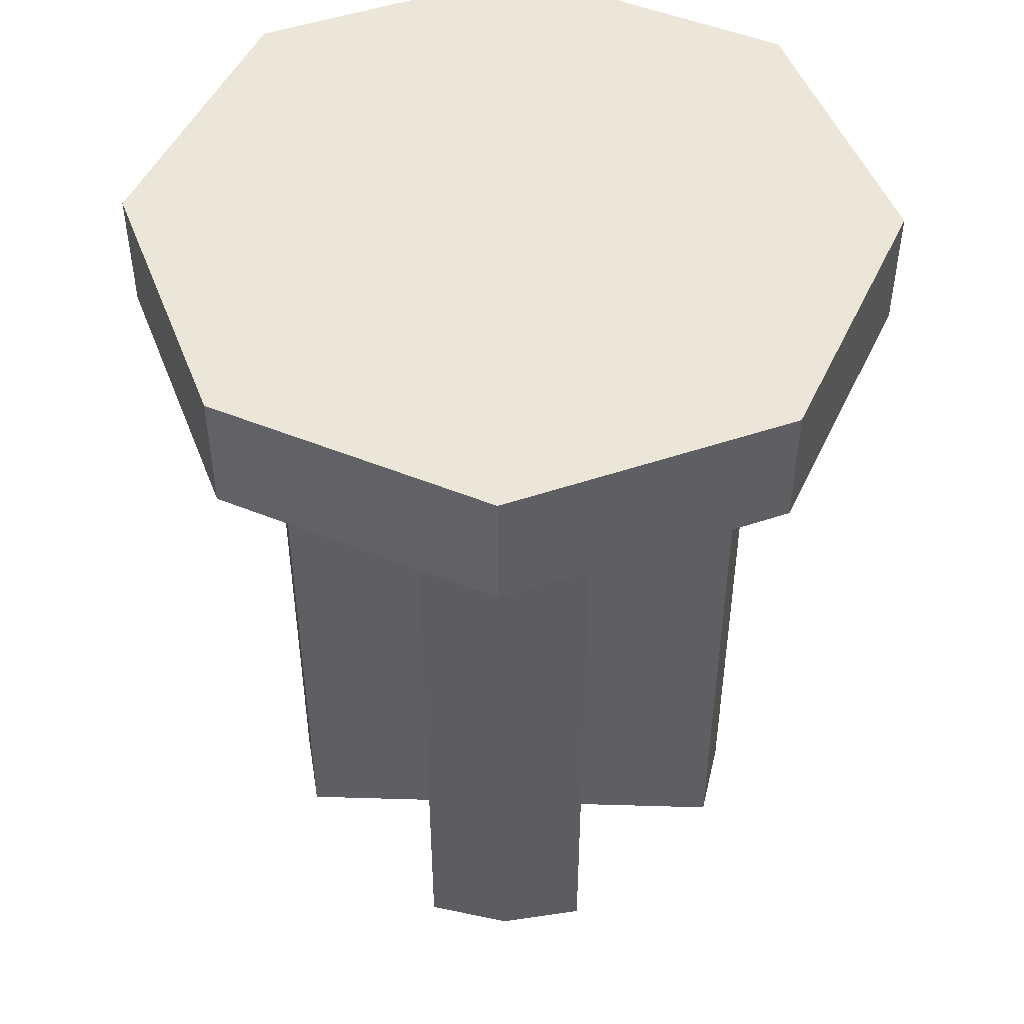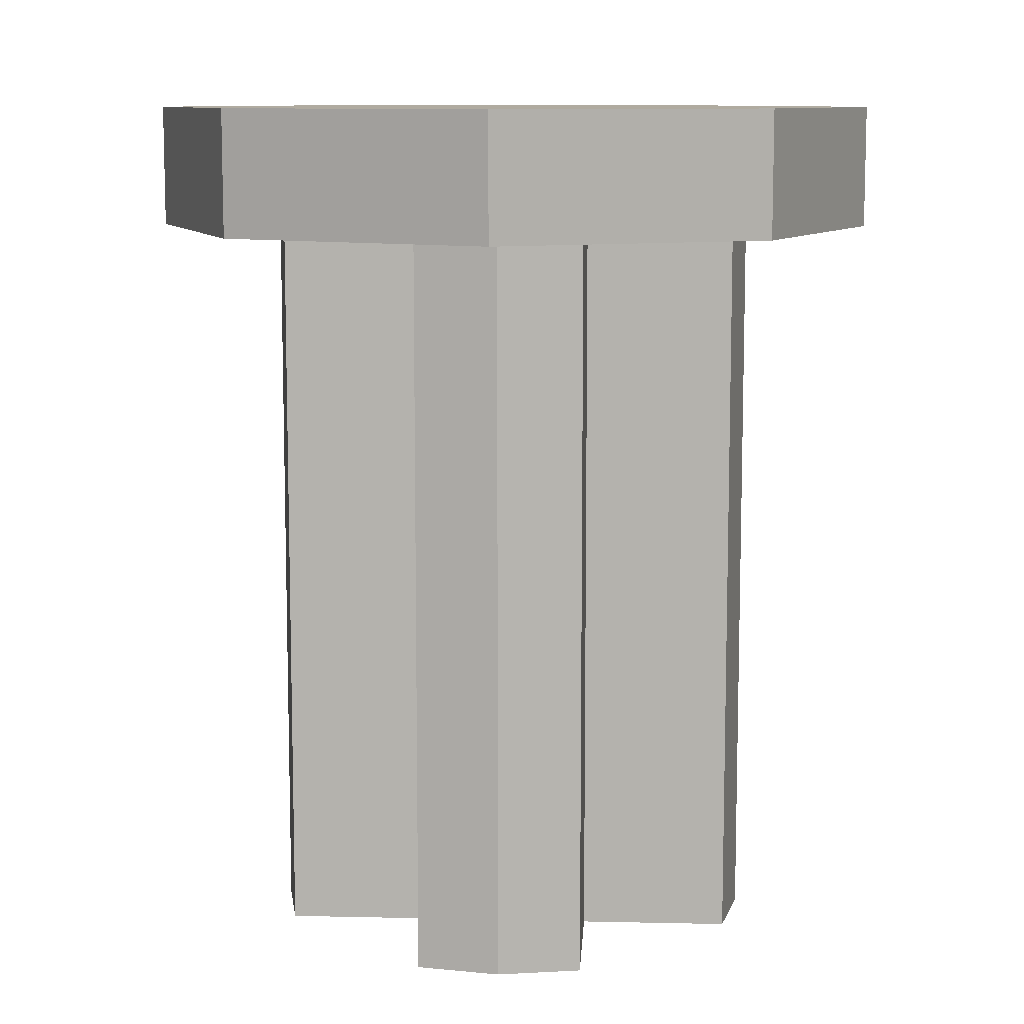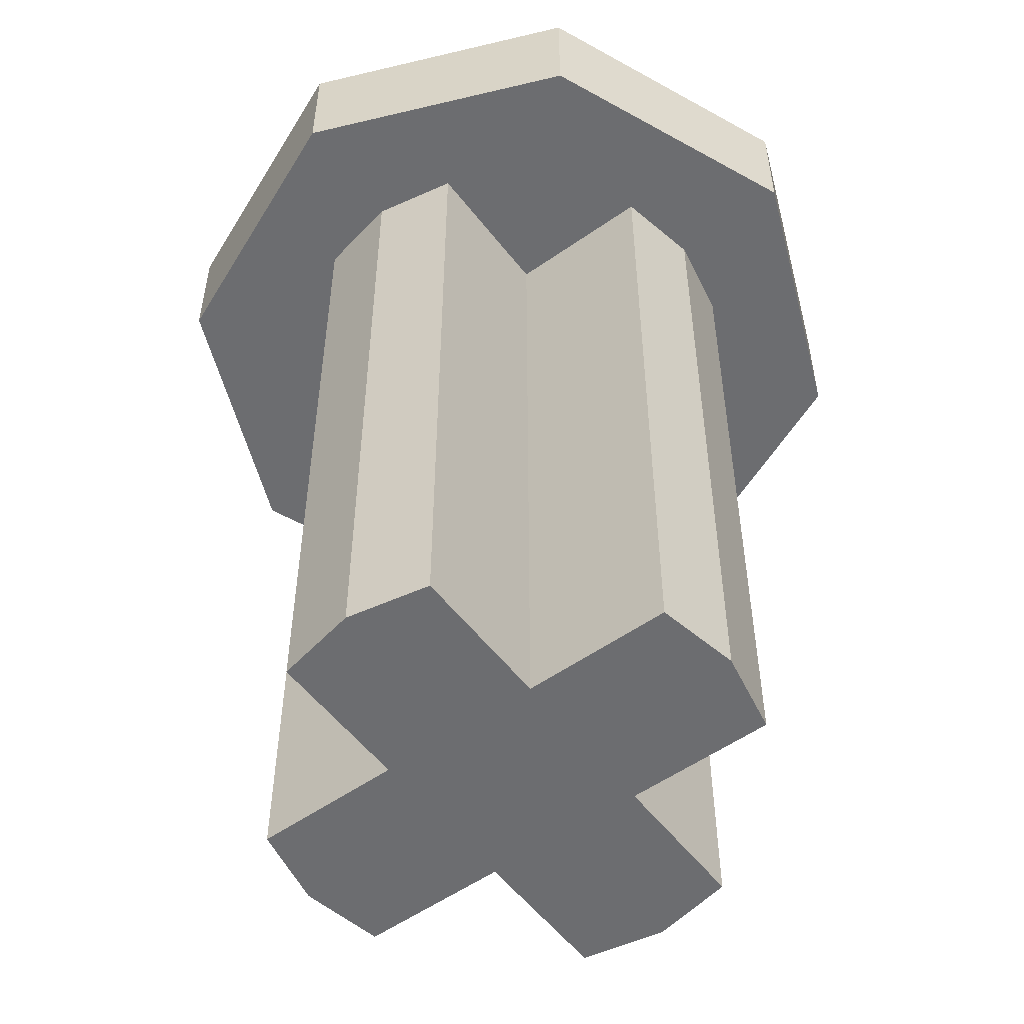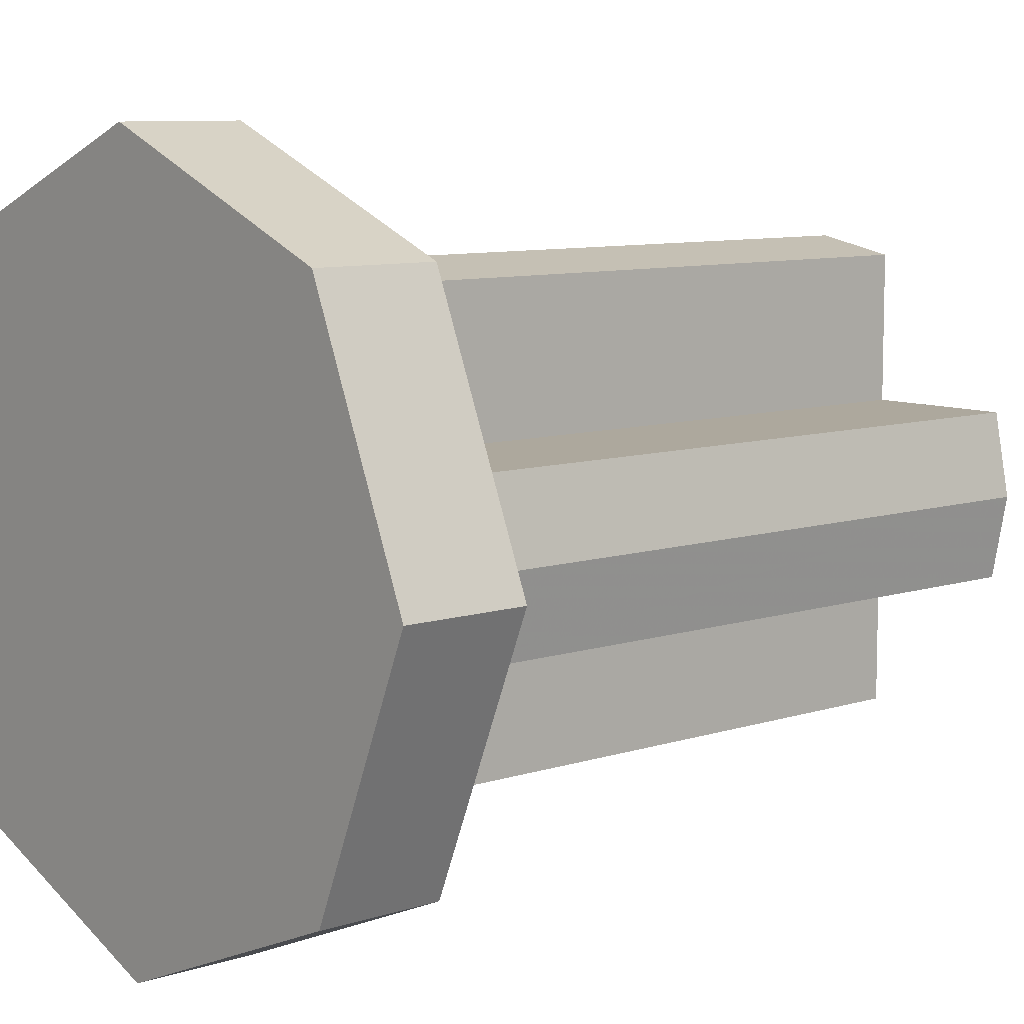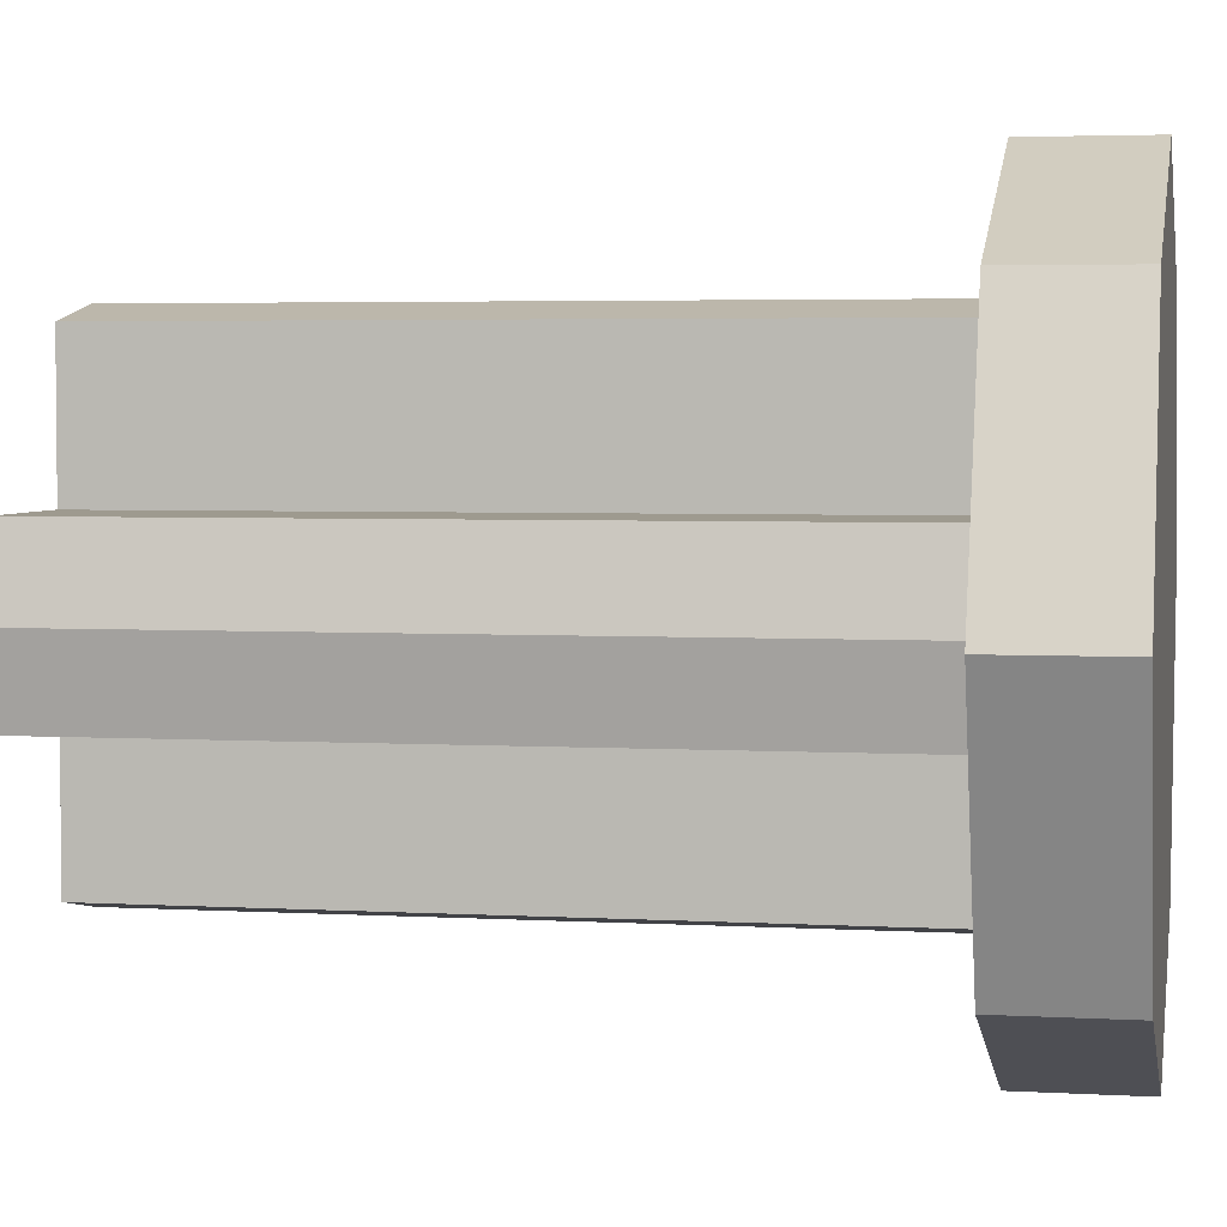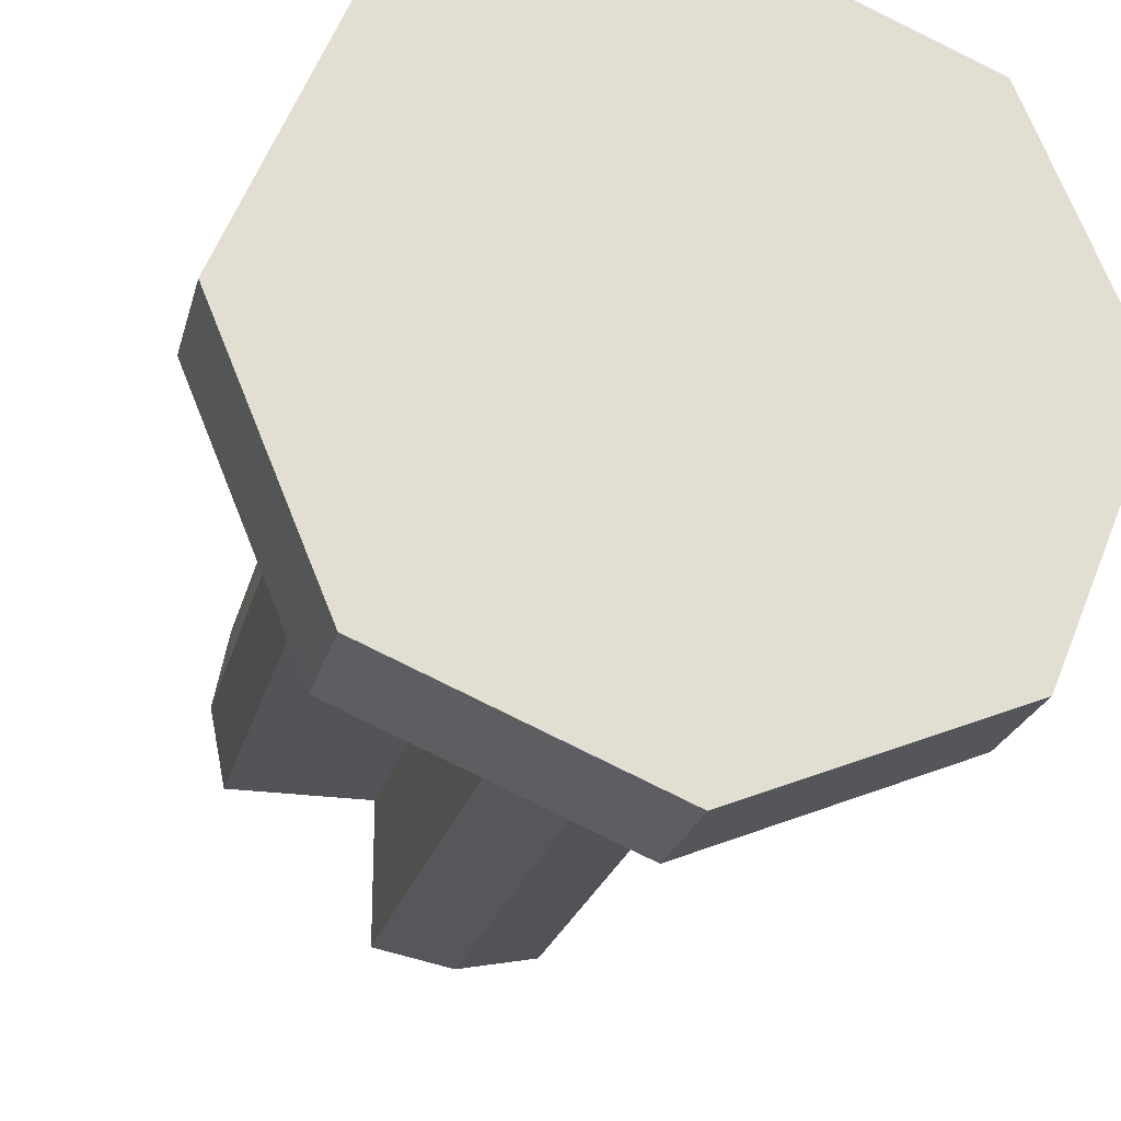
<metadata>
{"format":"obj","ext":"obj","renderer":"f3d","projection":"perspective","resolution":1024,"background":"white","views":[{"elev":48.9,"azim":-178.1,"up":"+Z"},{"elev":9.8,"azim":3.3,"up":"+Z"},{"elev":-54.0,"azim":36.8,"up":"+Z"},{"elev":8.7,"azim":48.8,"up":"+Y"},{"elev":3.7,"azim":-79.2,"up":"+Y"},{"elev":-23.4,"azim":-13.6,"up":"+Y"}]}
</metadata>
<code>
v 0 0 0
v 0.45 0 0
v 0.3182 -0.3182 0
v 0 0 0
v 0.3182 -0.3182 0
v 0 -0.45 0
v 0 0 0
v 0 -0.45 0
v -0.3182 -0.3182 0
v 0 0 0
v -0.3182 -0.3182 0
v -0.45 0 0
v 0 0 0
v -0.45 0 0
v -0.3182 0.3182 0
v 0 0 0
v -0.3182 0.3182 0
v 0 0.45 0
v 0 0 0
v 0 0.45 0
v 0.3182 0.3182 0
v 0 0 0
v 0.3182 0.3182 0
v 0.45 0 0
v 0.3182 -0.3182 0
v 0.45 0 0
v 0.45 0 0.15
v 0.3182 -0.3182 0.15
v 0 -0.45 0
v 0.3182 -0.3182 0
v 0.3182 -0.3182 0.15
v 0 -0.45 0.15
v -0.3182 -0.3182 0
v 0 -0.45 0
v 0 -0.45 0.15
v -0.3182 -0.3182 0.15
v -0.45 0 0
v -0.3182 -0.3182 0
v -0.3182 -0.3182 0.15
v -0.45 0 0.15
v -0.3182 0.3182 0
v -0.45 0 0
v -0.45 0 0.15
v -0.3182 0.3182 0.15
v 0 0.45 0
v -0.3182 0.3182 0
v -0.3182 0.3182 0.15
v 0 0.45 0.15
v 0.3182 0.3182 0
v 0 0.45 0
v 0 0.45 0.15
v 0.3182 0.3182 0.15
v 0.45 0 0
v 0.3182 0.3182 0
v 0.3182 0.3182 0.15
v 0.45 0 0.15
v 0.3 0 -0.9
v 0.3 0 0
v 0.2801 -0.1 0
v 0.2801 -0.1 -0.9
v 0.2801 -0.1 -0.9
v 0.2801 -0.1 0
v 0.1 -0.1 0
v 0.1 -0.1 -0.9
v 0.1 -0.1 -0.9
v 0.1 -0.1 0
v 0.1 -0.2801 0
v 0.1 -0.2801 -0.9
v 0.1 -0.2801 -0.9
v 0.1 -0.2801 0
v 0 -0.3 0
v 0 -0.3 -0.9
v -0.3 0 -0.9
v -0.2801 -0.1 -0.9
v -0.2801 -0.1 0
v -0.3 0 0
v -0.2801 -0.1 -0.9
v -0.1 -0.1 -0.9
v -0.1 -0.1 0
v -0.2801 -0.1 0
v -0.1 -0.1 -0.9
v -0.1 -0.2801 -0.9
v -0.1 -0.2801 0
v -0.1 -0.1 0
v -0.1 -0.2801 -0.9
v 0 -0.3 -0.9
v 0 -0.3 0
v -0.1 -0.2801 0
v 0.3 0 -0.9
v 0.2801 0.1 -0.9
v 0.2801 0.1 0
v 0.3 0 0
v 0.2801 0.1 -0.9
v 0.1 0.1 -0.9
v 0.1 0.1 0
v 0.2801 0.1 0
v 0.1 0.1 -0.9
v 0.1 0.2801 -0.9
v 0.1 0.2801 0
v 0.1 0.1 0
v 0.1 0.2801 -0.9
v 0 0.3 -0.9
v 0 0.3 0
v 0.1 0.2801 0
v -0.3 0 -0.9
v -0.3 0 0
v -0.2801 0.1 0
v -0.2801 0.1 -0.9
v -0.2801 0.1 -0.9
v -0.2801 0.1 0
v -0.1 0.1 0
v -0.1 0.1 -0.9
v -0.1 0.1 -0.9
v -0.1 0.1 0
v -0.1 0.2801 0
v -0.1 0.2801 -0.9
v -0.1 0.2801 -0.9
v -0.1 0.2801 0
v 0 0.3 0
v 0 0.3 -0.9
v 0.3 0 -0.9
v 0.2801 -0.1 -0.9
v 0.1 -0.1 -0.9
v 0 0 -0.9
v -0.3 0 -0.9
v 0 0 -0.9
v -0.1 -0.1 -0.9
v -0.2801 -0.1 -0.9
v 0.3 0 -0.9
v 0 0 -0.9
v 0.1 0.1 -0.9
v 0.2801 0.1 -0.9
v -0.3 0 -0.9
v -0.2801 0.1 -0.9
v -0.1 0.1 -0.9
v 0 0 -0.9
v 0 -0.3 -0.9
v 0 0 -0.9
v 0.1 -0.1 -0.9
v 0.1 -0.2801 -0.9
v 0 -0.3 -0.9
v -0.1 -0.2801 -0.9
v -0.1 -0.1 -0.9
v 0 0 -0.9
v 0 0.3 -0.9
v 0.1 0.2801 -0.9
v 0.1 0.1 -0.9
v 0 0 -0.9
v 0 0.3 -0.9
v 0 0 -0.9
v -0.1 0.1 -0.9
v -0.1 0.2801 -0.9
v 0.3 0 0
v 0 0 0
v 0.1 -0.1 0
v 0.2801 -0.1 0
v -0.3 0 0
v -0.2801 -0.1 0
v -0.1 -0.1 0
v 0 0 0
v 0.3 0 0
v 0.2801 0.1 0
v 0.1 0.1 0
v 0 0 0
v -0.3 0 0
v 0 0 0
v -0.1 0.1 0
v -0.2801 0.1 0
v 0 -0.3 0
v 0.1 -0.2801 0
v 0.1 -0.1 0
v 0 0 0
v 0 -0.3 0
v 0 0 0
v -0.1 -0.1 0
v -0.1 -0.2801 0
v 0 0.3 0
v 0 0 0
v 0.1 0.1 0
v 0.1 0.2801 0
v 0 0.3 0
v -0.1 0.2801 0
v -0.1 0.1 0
v 0 0 0
v 0 0 0.15
v -0.45 0 0.15
v -0.3182 -0.3182 0.15
v 0 0 0.15
v -0.3182 -0.3182 0.15
v 0 -0.45 0.15
v 0 0 0.15
v 0 -0.45 0.15
v 0.3182 -0.3182 0.15
v 0 0 0.15
v 0.3182 -0.3182 0.15
v 0.45 0 0.15
v 0 0 0.15
v 0.45 0 0.15
v 0.3182 0.3182 0.15
v 0 0 0.15
v 0.3182 0.3182 0.15
v 0 0.45 0.15
v 0 0 0.15
v 0 0.45 0.15
v -0.3182 0.3182 0.15
v 0 0 0.15
v -0.3182 0.3182 0.15
v -0.45 0 0.15
g mesh4662123
f 1 2 3
f 4 5 6
f 7 8 9
f 10 11 12
f 13 14 15
f 16 17 18
f 19 20 21
f 22 23 24
g mesh4662125
f 25 26 27
f 27 28 25
f 29 30 31
f 31 32 29
f 33 34 35
f 35 36 33
f 37 38 39
f 39 40 37
f 41 42 43
f 43 44 41
f 45 46 47
f 47 48 45
f 49 50 51
f 51 52 49
f 53 54 55
f 55 56 53
g mesh4662128
f 57 58 59
f 59 60 57
f 61 62 63
f 63 64 61
f 65 66 67
f 67 68 65
f 69 70 71
f 71 72 69
f 73 74 75
f 75 76 73
f 77 78 79
f 79 80 77
f 81 82 83
f 83 84 81
f 85 86 87
f 87 88 85
f 89 90 91
f 91 92 89
f 93 94 95
f 95 96 93
f 97 98 99
f 99 100 97
f 101 102 103
f 103 104 101
f 105 106 107
f 107 108 105
f 109 110 111
f 111 112 109
f 113 114 115
f 115 116 113
f 117 118 119
f 119 120 117
g mesh4662129
f 121 122 123
f 123 124 121
f 125 126 127
f 127 128 125
f 129 130 131
f 131 132 129
f 133 134 135
f 135 136 133
f 137 138 139
f 139 140 137
f 141 142 143
f 143 144 141
f 145 146 147
f 147 148 145
f 149 150 151
f 151 152 149
f 153 154 155
f 155 156 153
f 157 158 159
f 159 160 157
f 161 162 163
f 163 164 161
f 165 166 167
f 167 168 165
f 169 170 171
f 171 172 169
f 173 174 175
f 175 176 173
f 177 178 179
f 179 180 177
f 181 182 183
f 183 184 181
g mesh4662131
f 185 186 187
f 188 189 190
f 191 192 193
f 194 195 196
f 197 198 199
f 200 201 202
f 203 204 205
f 206 207 208

</code>
